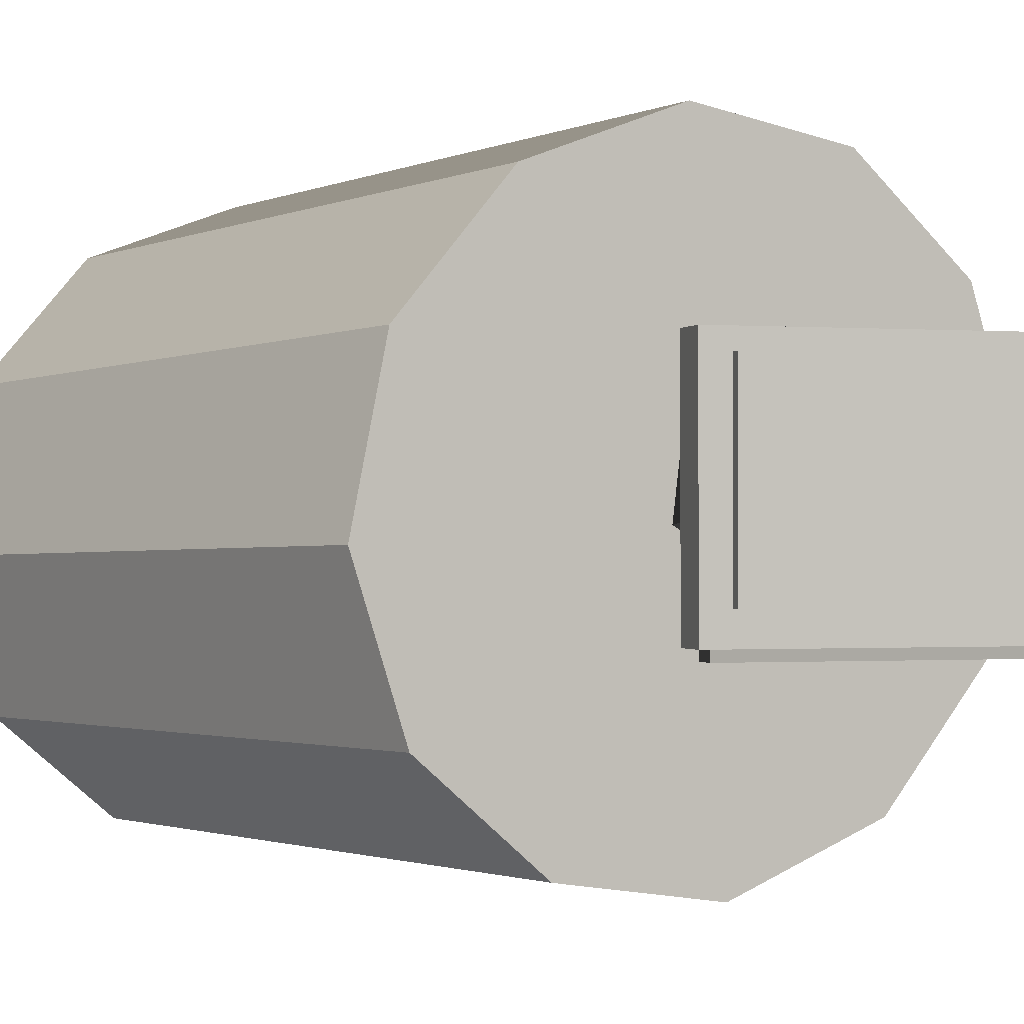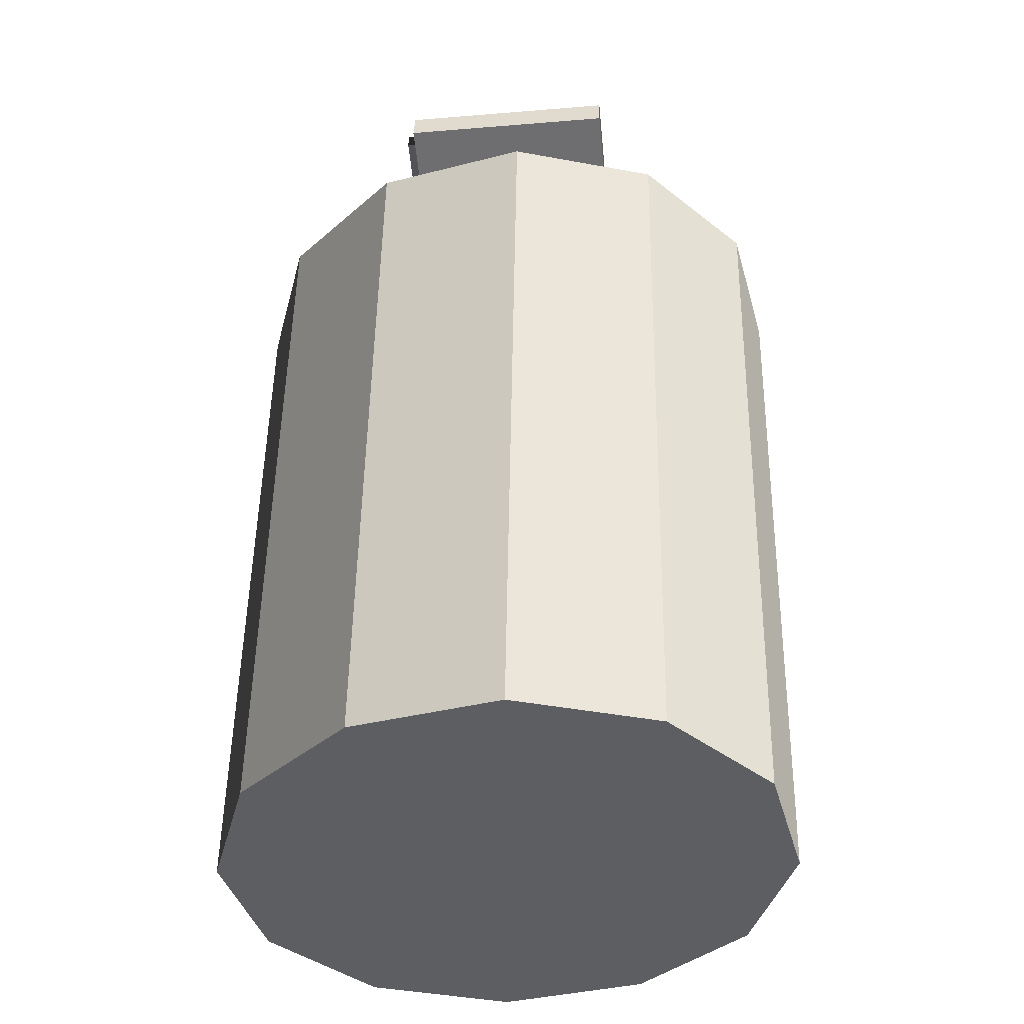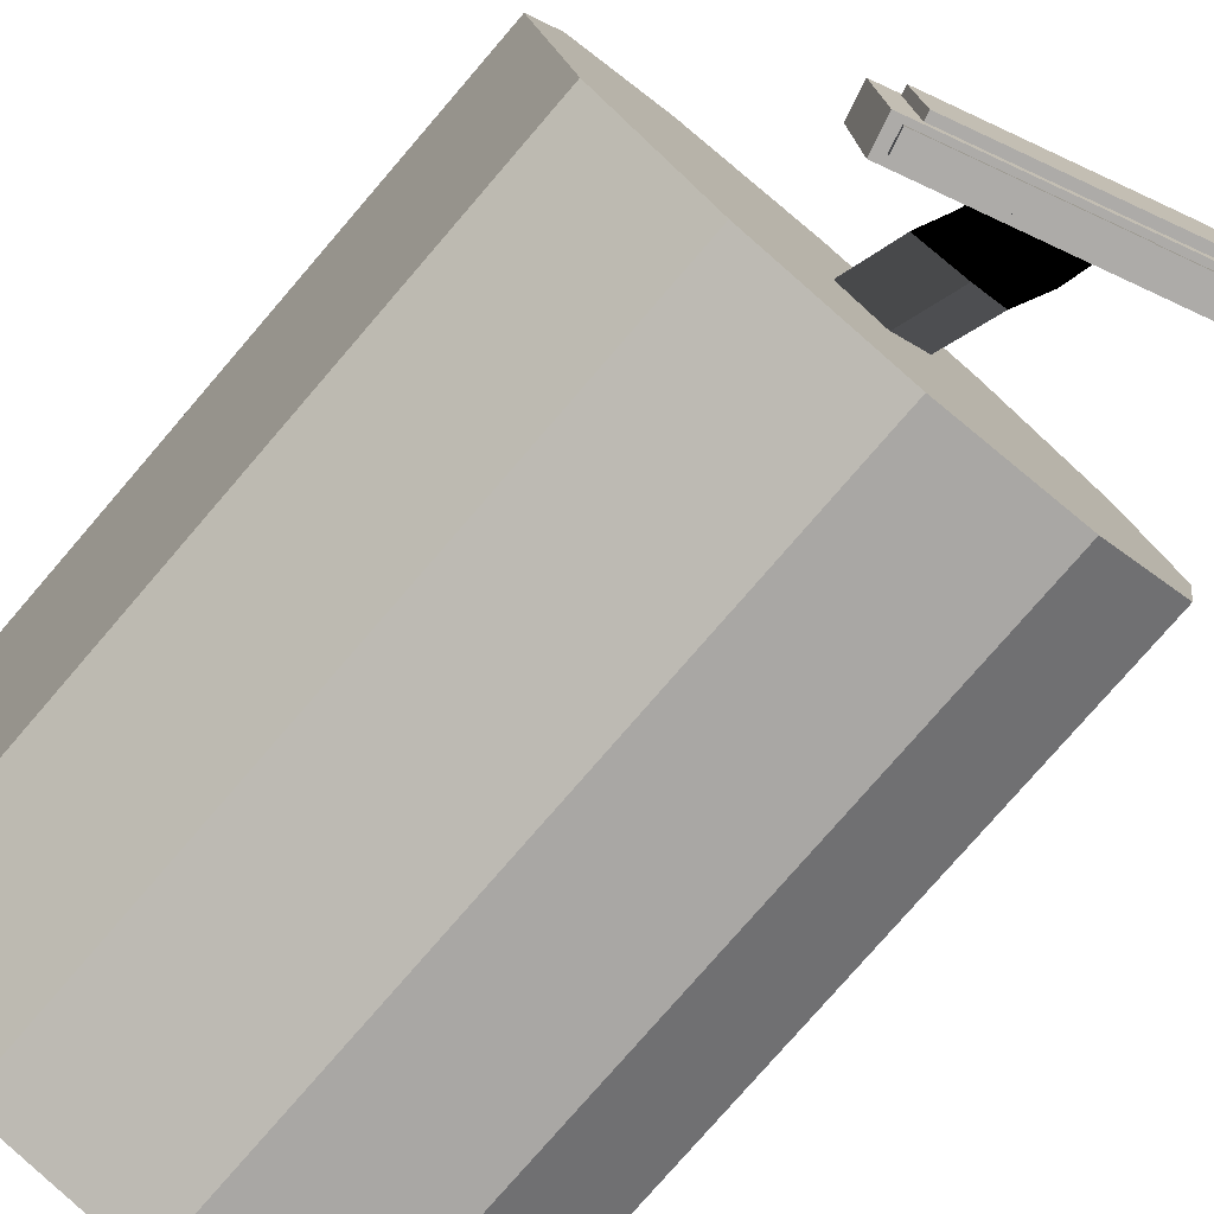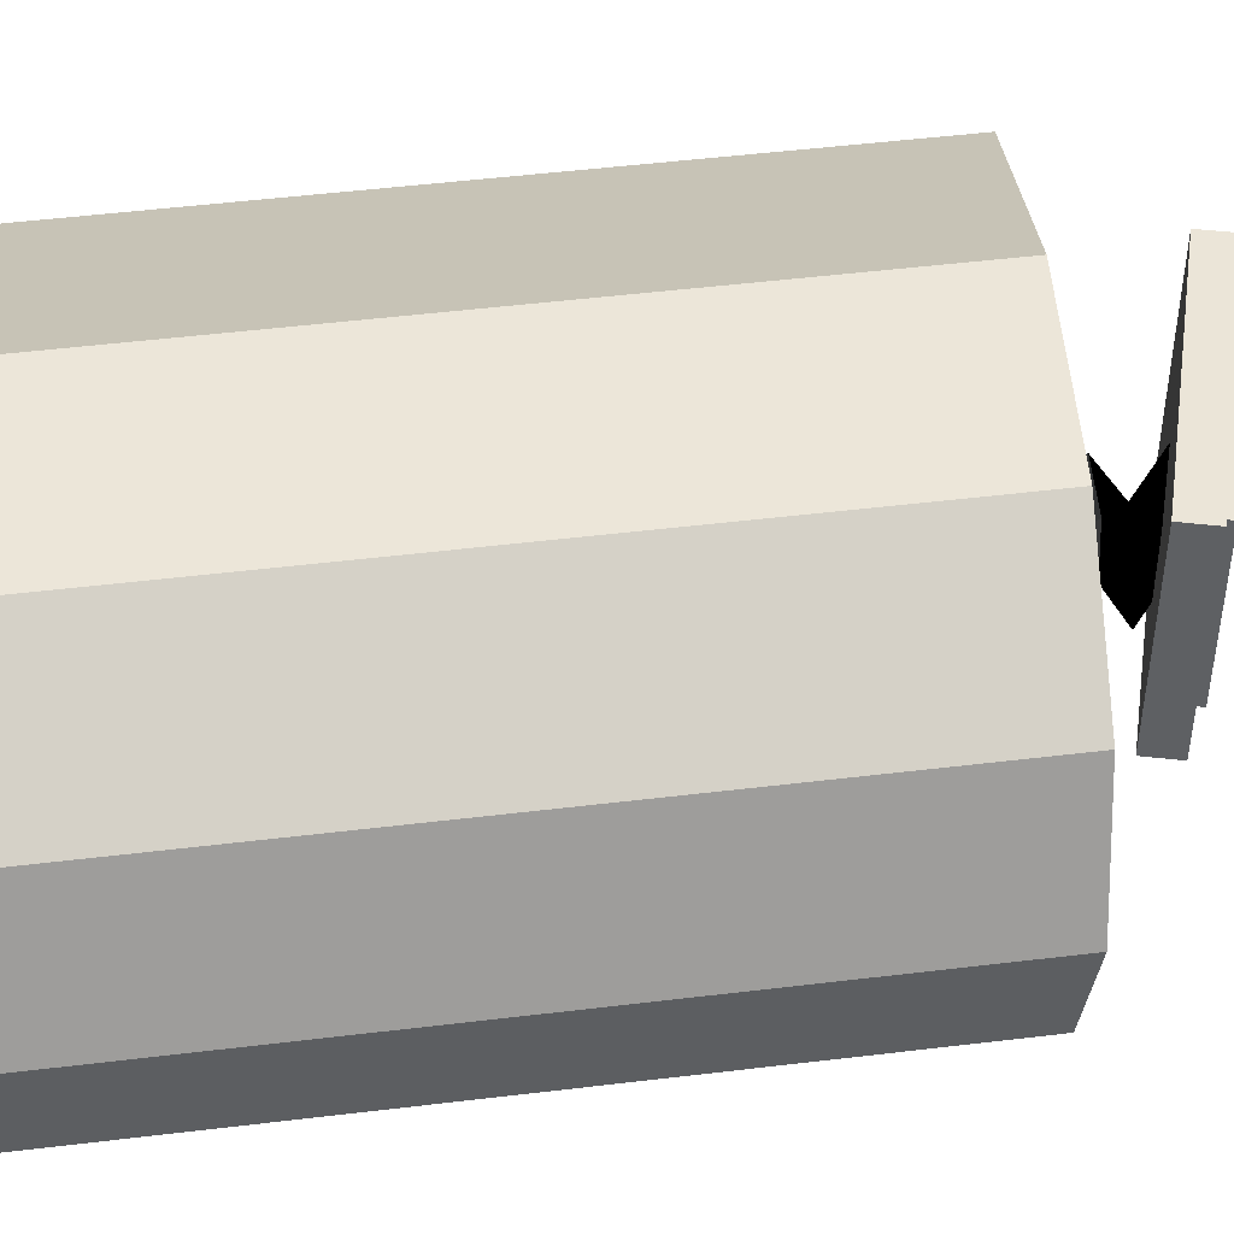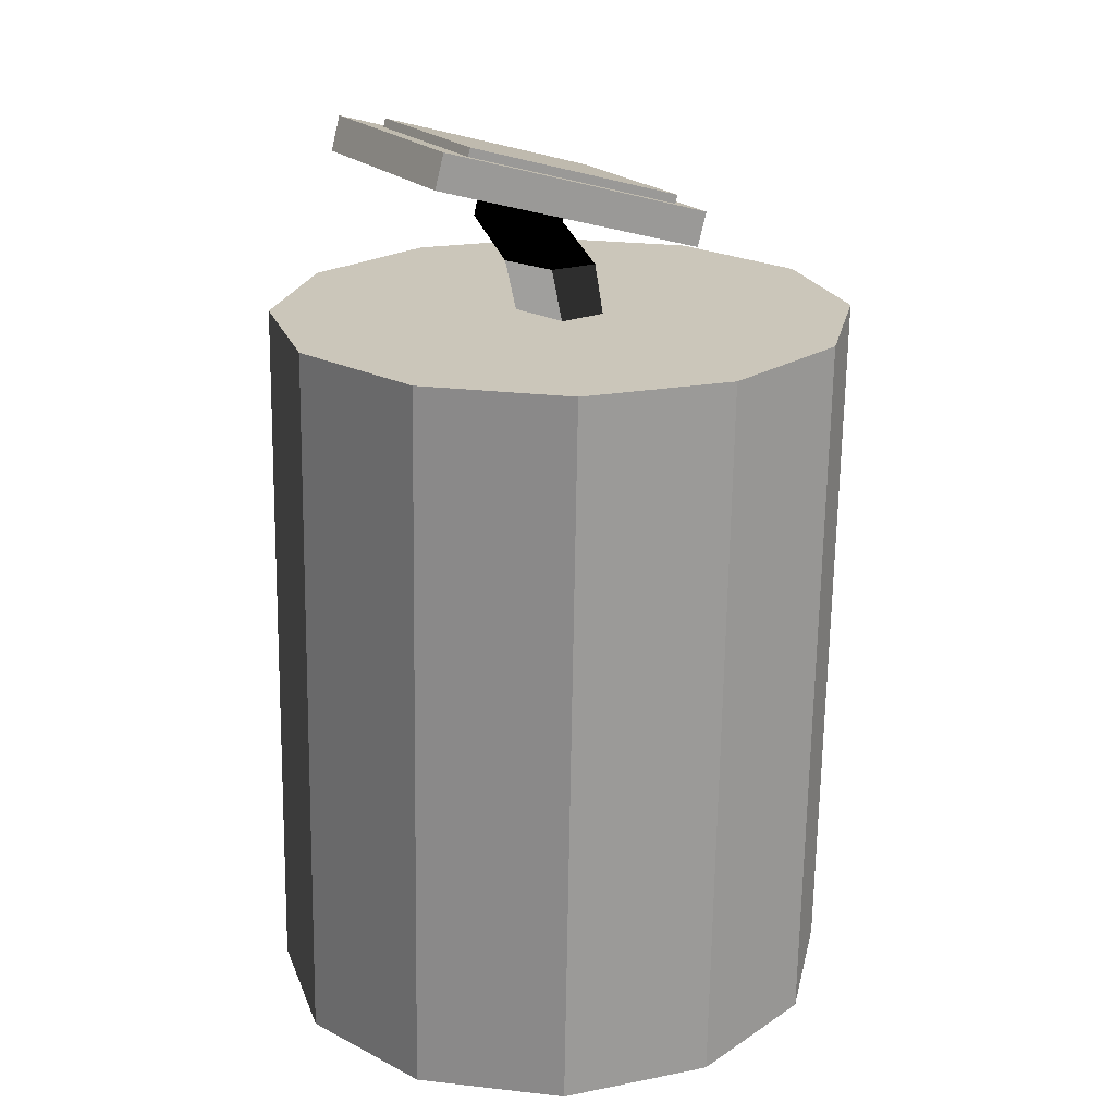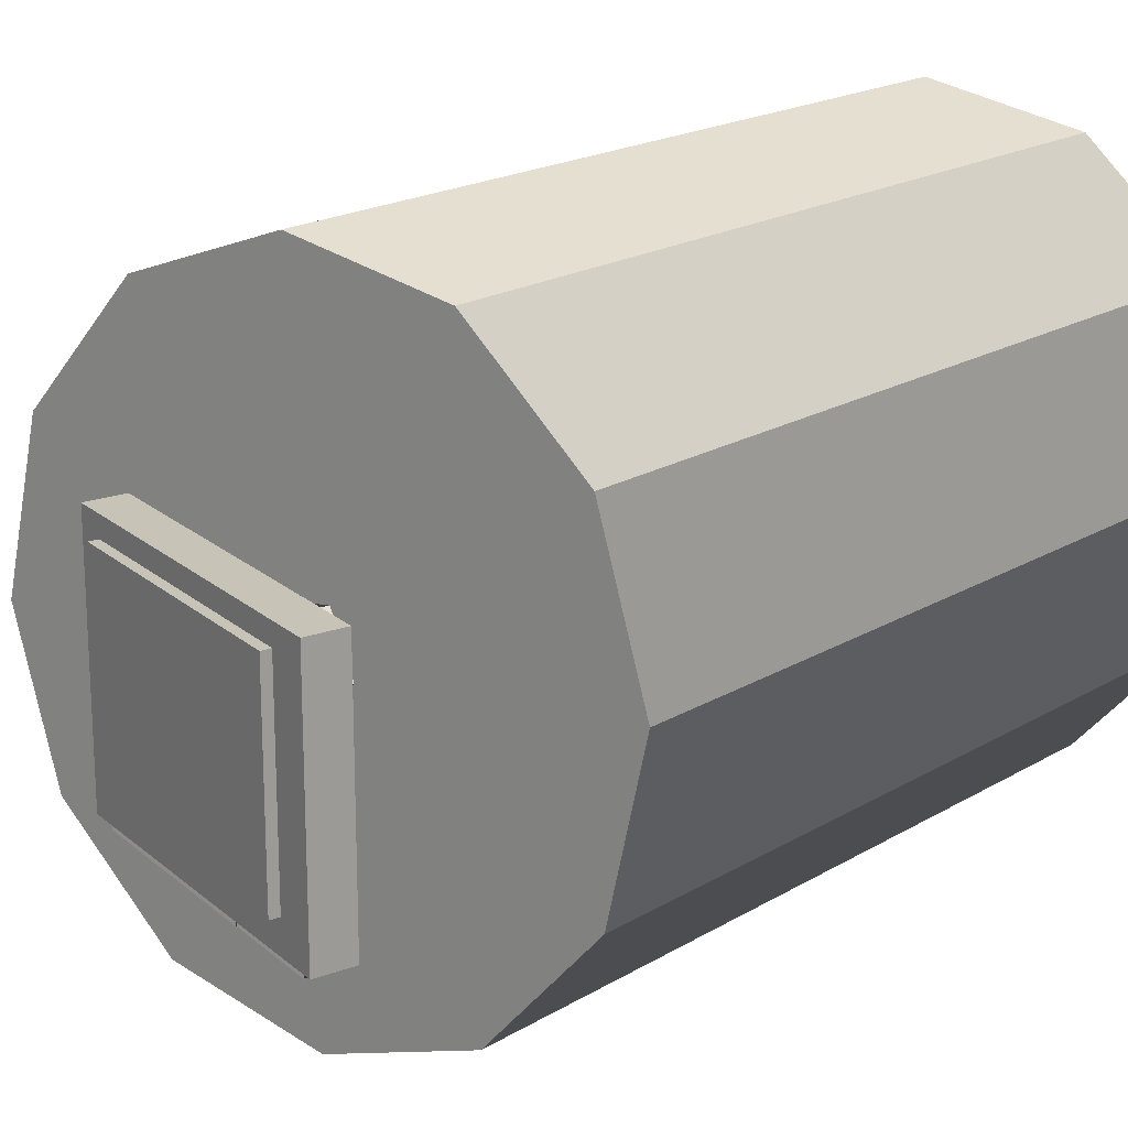
<metadata>
{"format":"obj","ext":"obj","renderer":"f3d","projection":"perspective","resolution":1024,"background":"white","views":[{"elev":-0.5,"azim":147.0,"up":"+Z"},{"elev":-38.2,"azim":-84.0,"up":"+Y"},{"elev":-76.5,"azim":138.7,"up":"+Z"},{"elev":45.7,"azim":82.2,"up":"+Z"},{"elev":20.5,"azim":-29.7,"up":"+Y"},{"elev":19.8,"azim":-139.8,"up":"+Z"}]}
</metadata>
<code>
v -0.2315 -0.04539 0.2024
v -0.1071 -0.0482 0.3058
v -0.1146 -0.8308 0.2936
v -0.239 -0.8279 0.1902
v 0.05759 -0.05019 0.3313
v 0.05004 -0.8327 0.3191
v 0.2184 -0.05082 0.2721
v 0.2109 -0.8334 0.2599
v 0.3323 -0.04992 0.144
v 0.3248 -0.8325 0.1318
v 0.3688 -0.04773 -0.01861
v 0.3612 -0.8303 -0.03081
v 0.318 -0.04485 -0.1722
v 0.3104 -0.8274 -0.1844
v 0.1936 -0.04204 -0.2756
v 0.186 -0.8246 -0.2878
v 0.02889 -0.04005 -0.301
v 0.02134 -0.8226 -0.3133
v -0.132 -0.03942 -0.2418
v -0.1395 -0.822 -0.254
v -0.2458 -0.04032 -0.1137
v -0.2534 -0.8229 -0.1259
v -0.2823 -0.04251 0.04887
v -0.2898 -0.8251 0.03666
v -0.008683 0.01675 0.0819
v 0.0492 0.01424 0.07198
v 0.07155 -0.05186 0.05292
v 0.01404 -0.04505 0.06296
v 0.05774 0.0155 0.01384
v 0.08004 -0.05119 -0.005243
v 0.005134 0.01878 -0.01218
v 0.02778 -0.04395 -0.03115
v -0.03592 0.01955 0.02988
v -0.01301 -0.04015 0.011
v -0.06189 0.09882 0.02372
v -0.02116 0.09426 -0.01841
v 0.03102 0.08653 0.007531
v 0.02253 0.0863 0.06569
v -0.03489 0.0939 0.0757
v -0.000245 0.0536 -0.0715
v -0.04112 0.05692 -0.02939
v 0.05224 0.04859 -0.04551
v 0.0438 0.04883 0.01266
v -0.01389 0.05397 0.02263
v -0.05594 0.1254 -0.1061
v -0.05594 0.1254 0.03881
v -0.06198 0.1035 0.03881
v -0.06198 0.1035 -0.1061
v 0.122 0.04918 0.03881
v 0.128 0.07101 0.03881
v 0.128 0.07101 -0.1061
v 0.122 0.04918 -0.1061
v -0.1459 0.1515 -0.1061
v -0.1459 0.1516 0.03881
v -0.152 0.1297 0.03881
v -0.152 0.1297 -0.1061
v 0.03198 0.07536 0.03881
v 0.03802 0.0972 0.03881
v 0.03802 0.0972 -0.1061
v 0.03198 0.07536 -0.1061
v -0.174 0.1274 0.1439
v -0.174 0.1274 -0.09613
v -0.164 0.1636 -0.09613
v -0.164 0.1636 0.1439
v 0.1307 0.03744 0.1439
v 0.1407 0.0736 0.1439
v 0.1407 0.0736 -0.09613
v 0.1307 0.03744 -0.09613
v -0.1329 0.1331 0.1246
v -0.1329 0.1331 -0.06613
v -0.125 0.1618 -0.06613
v -0.125 0.1618 0.1246
v 0.1091 0.06155 0.1246
v 0.1171 0.09028 0.1246
v 0.1171 0.09028 -0.06613
v 0.1091 0.06155 -0.06613
f 4 3 2 1
f 3 6 5 2
f 6 8 7 5
f 8 10 9 7
f 10 12 11 9
f 12 14 13 11
f 14 16 15 13
f 16 18 17 15
f 18 20 19 17
f 20 22 21 19
f 22 24 23 21
f 24 4 1 23
f 1 2 5 7 9 11 13 15 17 19 21 23
f 24 22 20 18 16 14 12 10 8 6 3 4
f 28 27 26 25
f 27 30 29 26
f 30 32 31 29
f 32 34 33 31
f 34 28 25 33
f 34 32 30 27 28
f 39 38 37 36 35
f 41 40 31 33
f 40 42 29 31
f 42 43 26 29
f 43 44 25 26
f 44 41 33 25
f 35 36 40 41
f 36 37 42 40
f 37 38 43 42
f 38 39 44 43
f 39 35 41 44
f 48 47 46 45
f 52 51 50 49
f 48 52 49 47
f 45 46 50 51
f 48 45 51 52
f 47 49 50 46
f 56 55 54 53
f 60 59 58 57
f 56 60 57 55
f 53 54 58 59
f 56 53 59 60
f 55 57 58 54
f 64 63 62 61
f 68 67 66 65
f 62 68 65 61
f 66 67 63 64
f 65 66 64 61
f 63 67 68 62
f 72 71 70 69
f 76 75 74 73
f 70 76 73 69
f 74 75 71 72
f 73 74 72 69
f 71 75 76 70

</code>
